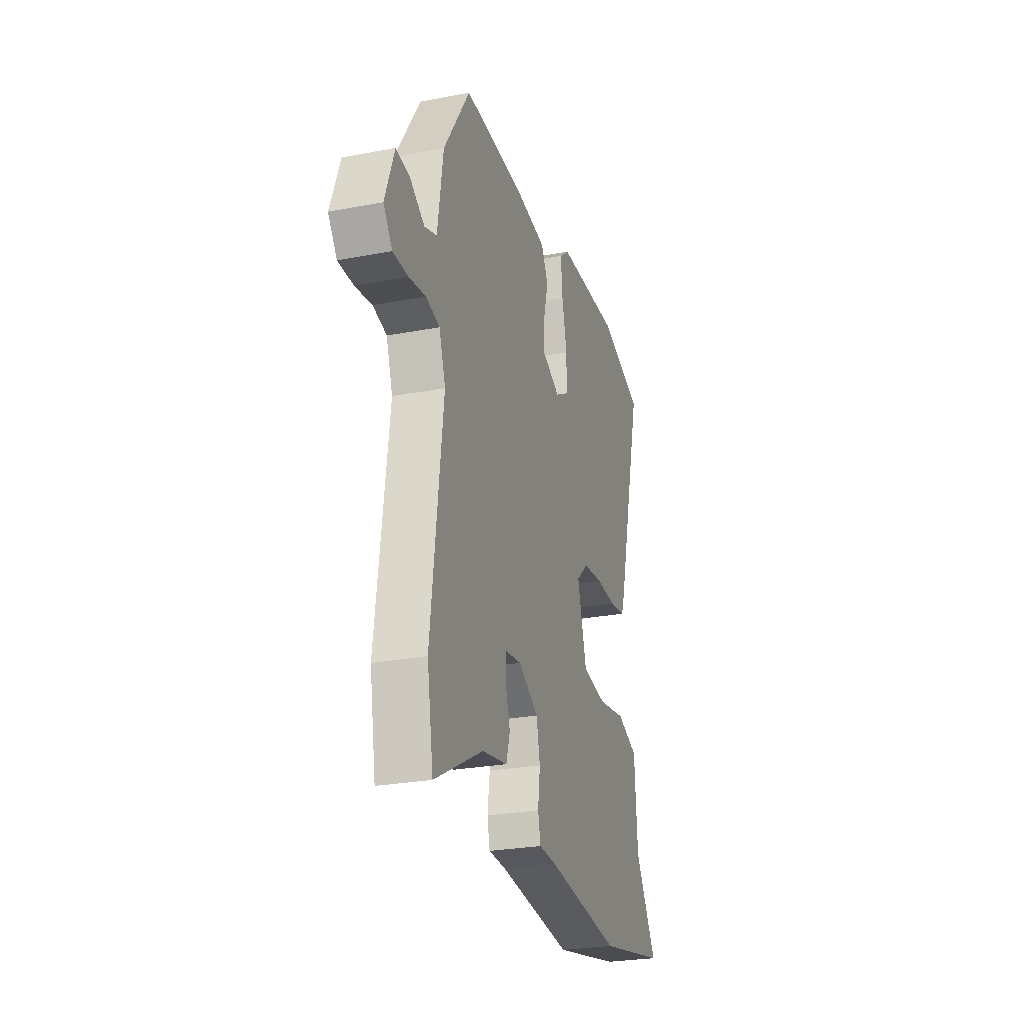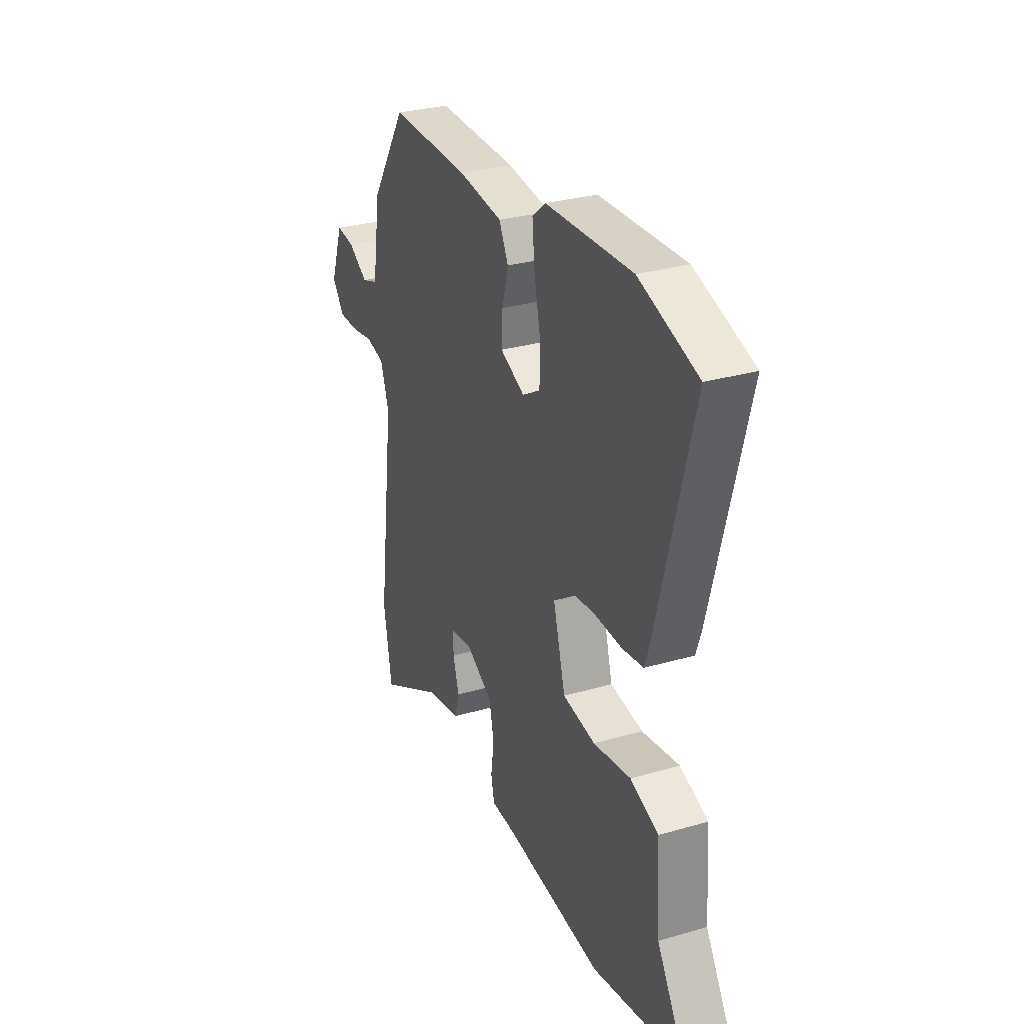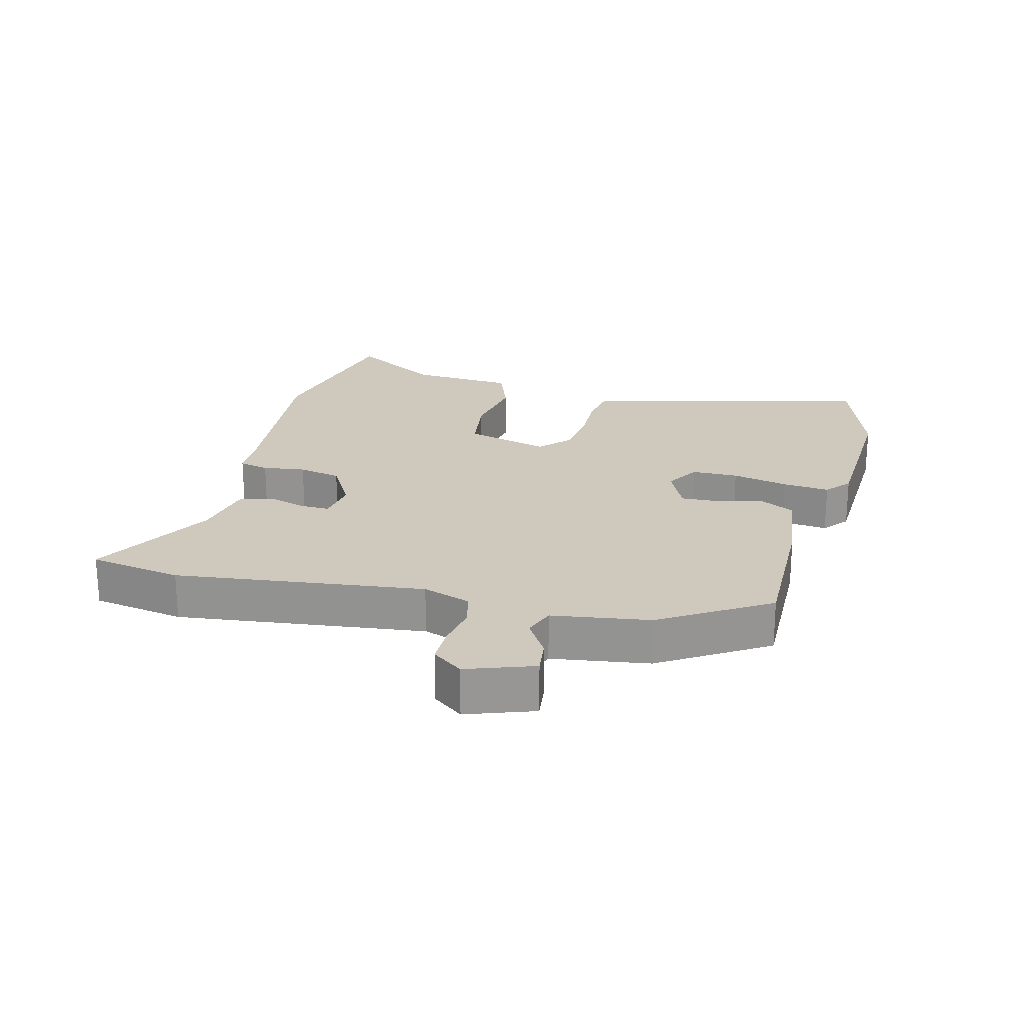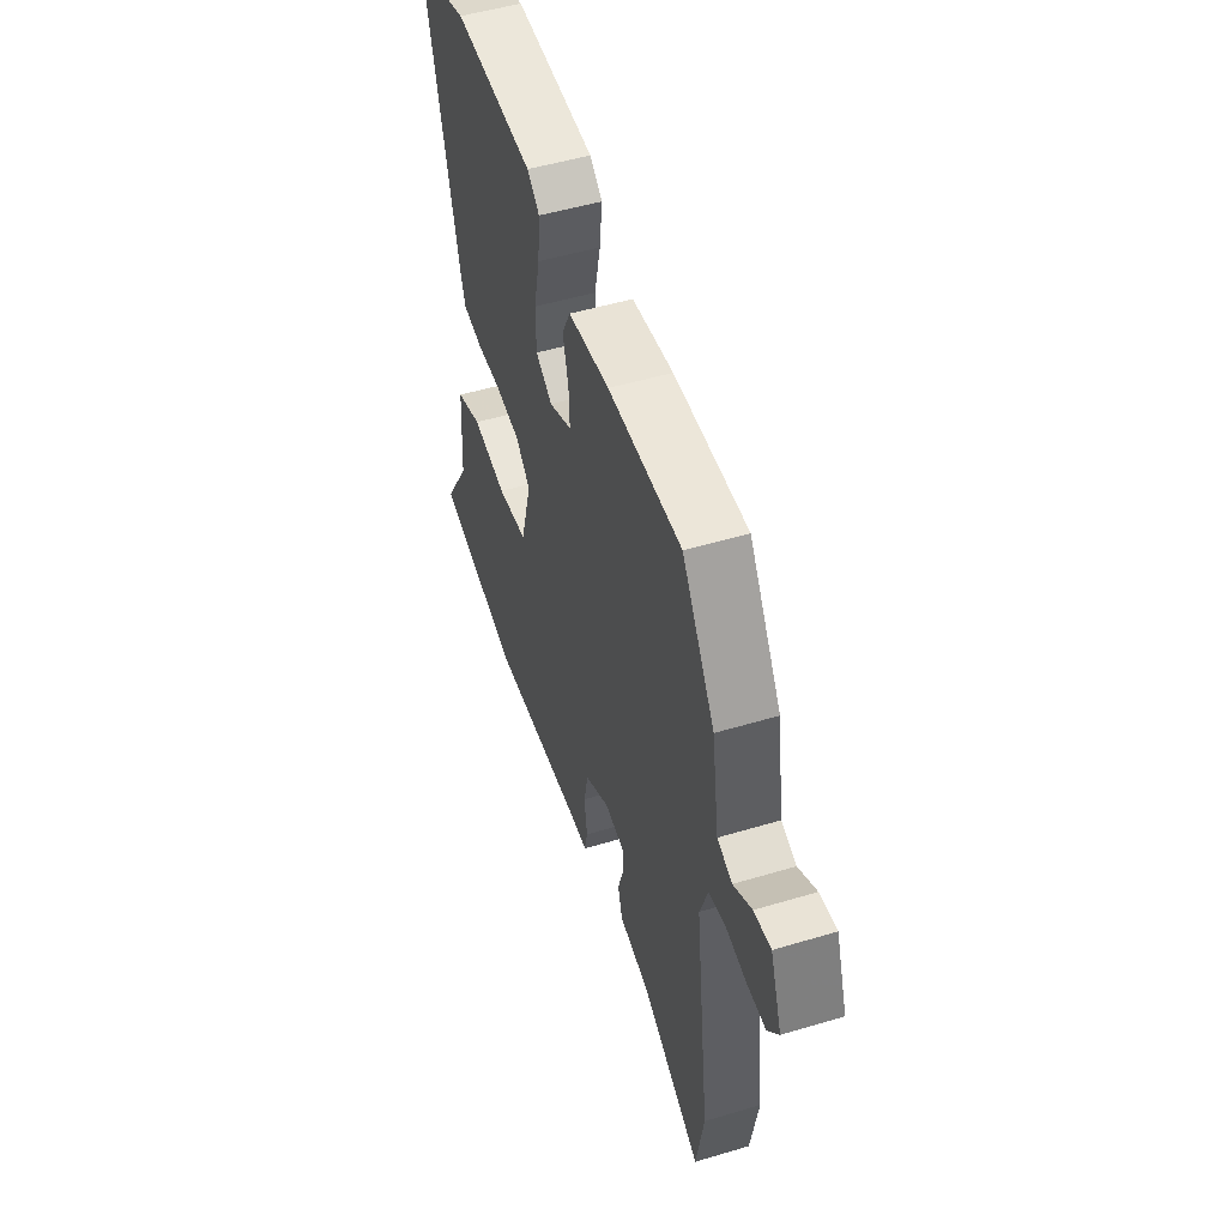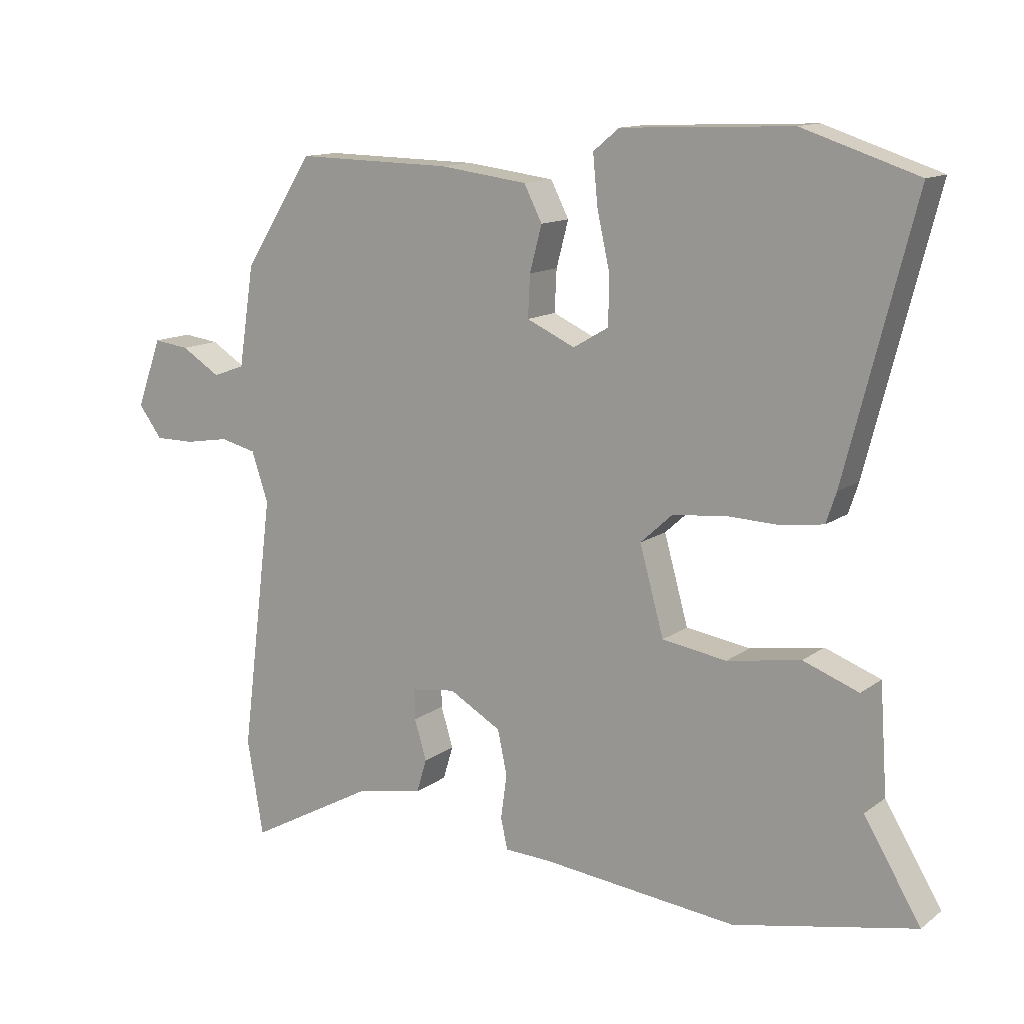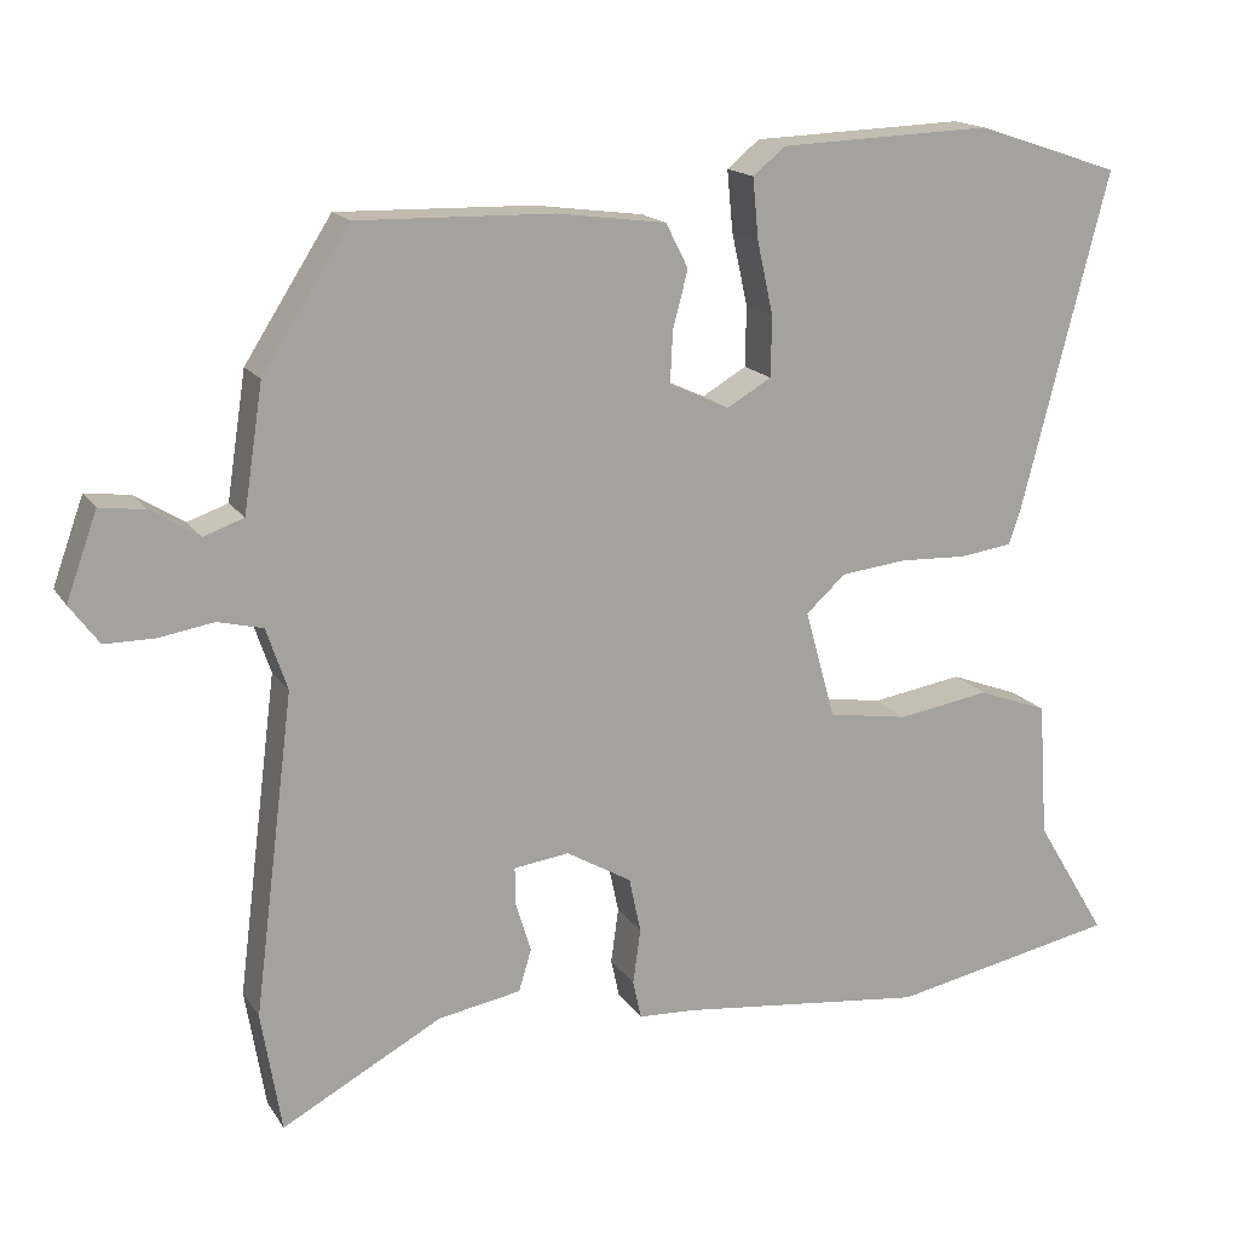
<metadata>
{"format":"obj","ext":"obj","renderer":"f3d","projection":"perspective","resolution":1024,"background":"white","views":[{"elev":-26.5,"azim":-73.3,"up":"+Z"},{"elev":29.9,"azim":67.0,"up":"+Z"},{"elev":22.4,"azim":-75.3,"up":"+Y"},{"elev":50.8,"azim":-108.1,"up":"+Z"},{"elev":12.8,"azim":32.0,"up":"+Z"},{"elev":16.2,"azim":-22.2,"up":"+Z"}]}
</metadata>
<code>
v 0.383 0.07 0.539
v 0.555 0.07 0.482
v 0.452 0.07 0.082
v 0.437 0.07 0.037
v 0.375 0.07 0.028
v 0.293 0.07 0.031
v 0.215 0.07 0.022
v 0.168 0.07 -0.021
v 0.204 0.07 -0.151
v 0.3 0.07 -0.166
v 0.41 0.07 -0.148
v 0.493 0.07 -0.179
v 0.504 0.07 -0.341
v 0.589 0.07 -0.482
v 0.318 0.07 -0.537
v 0.024 0.07 -0.505
v -0.044 0.07 -0.502
v -0.054 0.07 -0.456
v -0.045 0.07 -0.39
v -0.059 0.07 -0.324
v -0.137 0.07 -0.279
v -0.203 0.07 -0.288
v -0.202 0.07 -0.333
v -0.184 0.07 -0.393
v -0.199 0.07 -0.443
v -0.298 0.07 -0.461
v -0.489 0.07 -0.565
v -0.513 0.07 -0.422
v -0.465 0.07 -0.04
v -0.49 0.07 0.034
v -0.544 0.07 0.047
v -0.61 0.07 0.036
v -0.669 0.07 0.036
v -0.704 0.07 0.083
v -0.667 0.07 0.186
v -0.613 0.07 0.179
v -0.555 0.07 0.143
v -0.507 0.07 0.16
v -0.484 0.07 0.31
v -0.38 0.07 0.473
v -0.147 0.07 0.468
v -0.016 0.07 0.451
v 0.011 0.07 0.398
v -0.007 0.07 0.33
v -0.01 0.07 0.268
v 0.062 0.07 0.235
v 0.115 0.07 0.266
v 0.116 0.07 0.338
v 0.097 0.07 0.424
v 0.09 0.07 0.497
v 0.129 0.07 0.529
v 0.383 0 0.539
v 0.555 0 0.482
v 0.452 0 0.082
v 0.437 0 0.037
v 0.375 0 0.028
v 0.293 0 0.031
v 0.215 0 0.022
v 0.168 0 -0.021
v 0.204 0 -0.151
v 0.3 0 -0.166
v 0.41 0 -0.148
v 0.493 0 -0.179
v 0.504 0 -0.341
v 0.589 0 -0.482
v 0.318 0 -0.537
v 0.024 0 -0.505
v -0.044 0 -0.502
v -0.054 0 -0.456
v -0.045 0 -0.39
v -0.059 0 -0.324
v -0.137 0 -0.279
v -0.203 0 -0.288
v -0.202 0 -0.333
v -0.184 0 -0.393
v -0.199 0 -0.443
v -0.298 0 -0.461
v -0.489 0 -0.565
v -0.513 0 -0.422
v -0.465 0 -0.04
v -0.49 0 0.034
v -0.544 0 0.047
v -0.61 0 0.036
v -0.669 0 0.036
v -0.704 0 0.083
v -0.667 0 0.186
v -0.613 0 0.179
v -0.555 0 0.143
v -0.507 0 0.16
v -0.484 0 0.31
v -0.38 0 0.473
v -0.147 0 0.468
v -0.016 0 0.451
v 0.011 0 0.398
v -0.007 0 0.33
v -0.01 0 0.268
v 0.062 0 0.235
v 0.115 0 0.266
v 0.116 0 0.338
v 0.097 0 0.424
v 0.09 0 0.497
v 0.129 0 0.529
f 48 49 50 51
f 47 48 51 1
f 41 42 43 44
f 41 44 45
f 38 39 40 41
f 38 41 45
f 37 38 45 46
f 35 36 37
f 34 35 37
f 31 32 33 34
f 31 34 37 46
f 26 27 28 29
f 26 29 30
f 23 24 25 26
f 22 23 26 30
f 21 22 30
f 20 21 30
f 16 17 18 19
f 16 19 20
f 13 14 15 16
f 13 16 20
f 10 11 12 13
f 9 10 13 20
f 8 9 20 30
f 3 4 5 6
f 3 6 7
f 47 1 2 3
f 46 47 3 7
f 30 31 46
f 7 8 30 46
f 102 101 100 99
f 52 102 99 98
f 95 94 93 92
f 96 95 92
f 92 91 90 89
f 96 92 89
f 97 96 89 88
f 88 87 86
f 88 86 85
f 85 84 83 82
f 97 88 85 82
f 80 79 78 77
f 81 80 77
f 77 76 75 74
f 81 77 74 73
f 81 73 72
f 81 72 71
f 70 69 68 67
f 71 70 67
f 67 66 65 64
f 71 67 64
f 64 63 62 61
f 71 64 61 60
f 81 71 60 59
f 57 56 55 54
f 58 57 54
f 54 53 52 98
f 58 54 98 97
f 97 82 81
f 97 81 59 58
f 1 52 53 2
f 2 53 54 3
f 3 54 55 4
f 4 55 56 5
f 5 56 57 6
f 6 57 58 7
f 7 58 59 8
f 8 59 60 9
f 9 60 61 10
f 10 61 62 11
f 11 62 63 12
f 12 63 64 13
f 13 64 65 14
f 14 65 66 15
f 15 66 67 16
f 16 67 68 17
f 17 68 69 18
f 18 69 70 19
f 19 70 71 20
f 20 71 72 21
f 21 72 73 22
f 22 73 74 23
f 23 74 75 24
f 24 75 76 25
f 25 76 77 26
f 26 77 78 27
f 27 78 79 28
f 28 79 80 29
f 29 80 81 30
f 30 81 82 31
f 31 82 83 32
f 32 83 84 33
f 33 84 85 34
f 34 85 86 35
f 35 86 87 36
f 36 87 88 37
f 37 88 89 38
f 38 89 90 39
f 39 90 91 40
f 40 91 92 41
f 41 92 93 42
f 42 93 94 43
f 43 94 95 44
f 44 95 96 45
f 45 96 97 46
f 46 97 98 47
f 47 98 99 48
f 48 99 100 49
f 49 100 101 50
f 50 101 102 51
f 51 102 52 1

</code>
